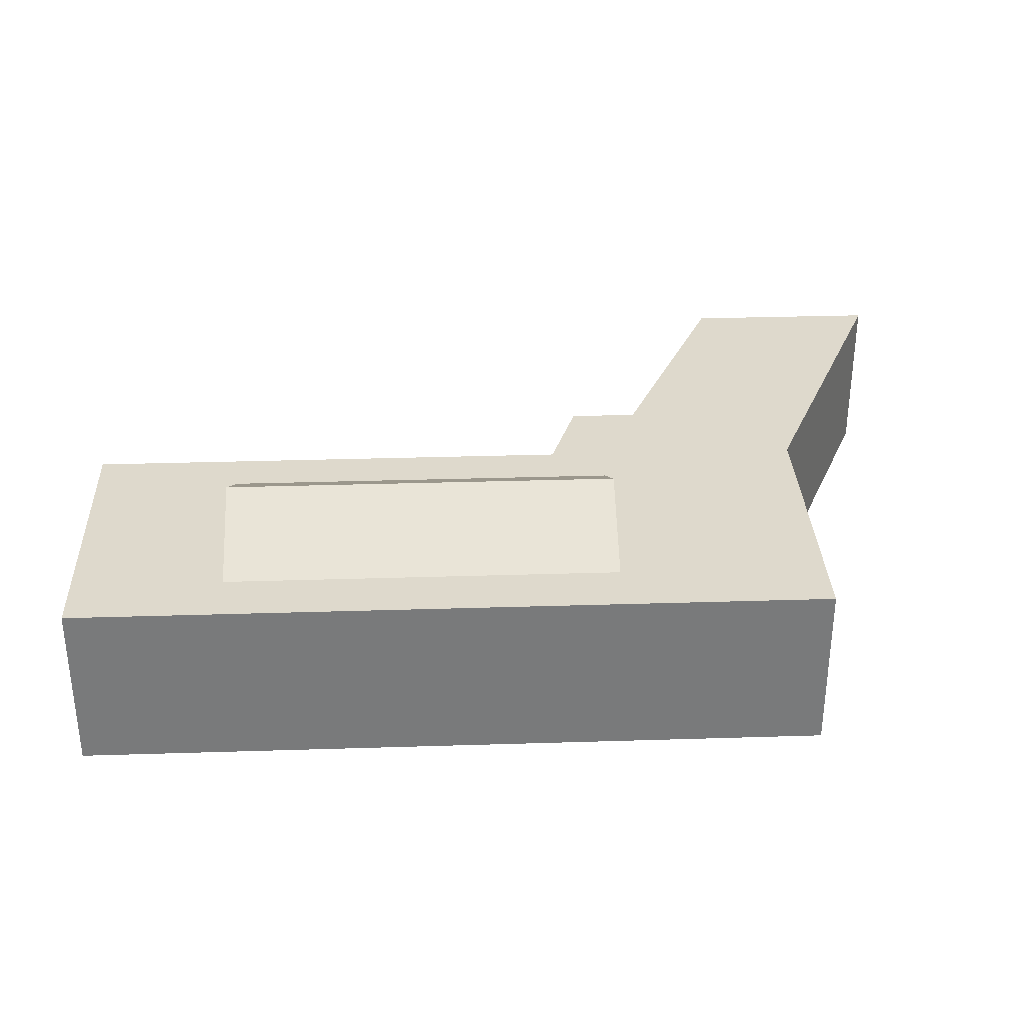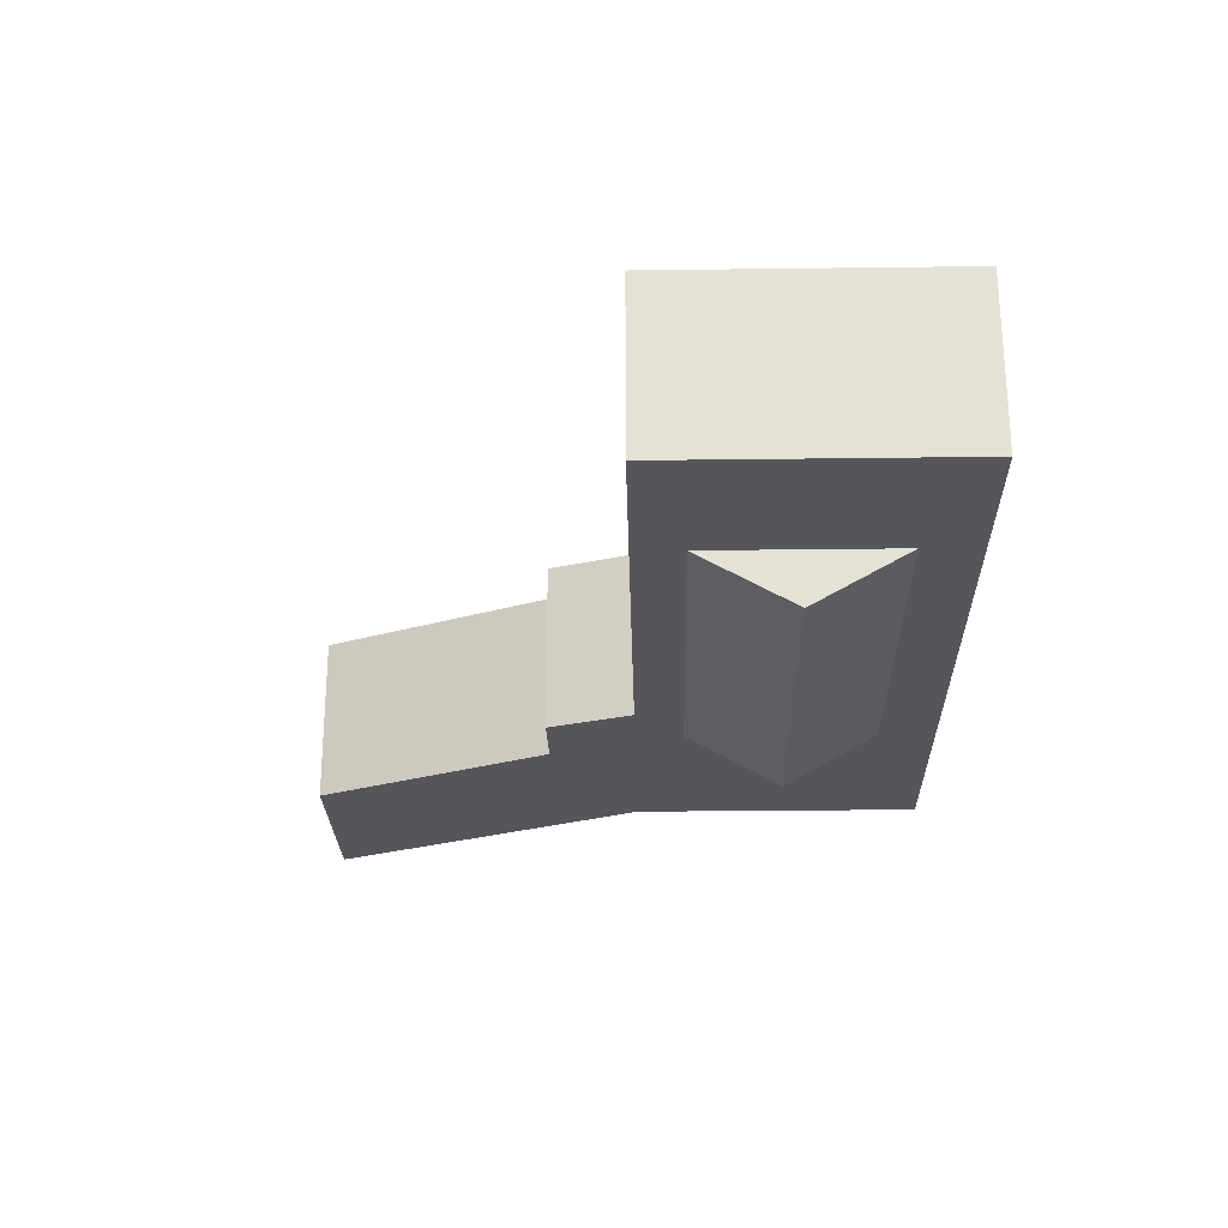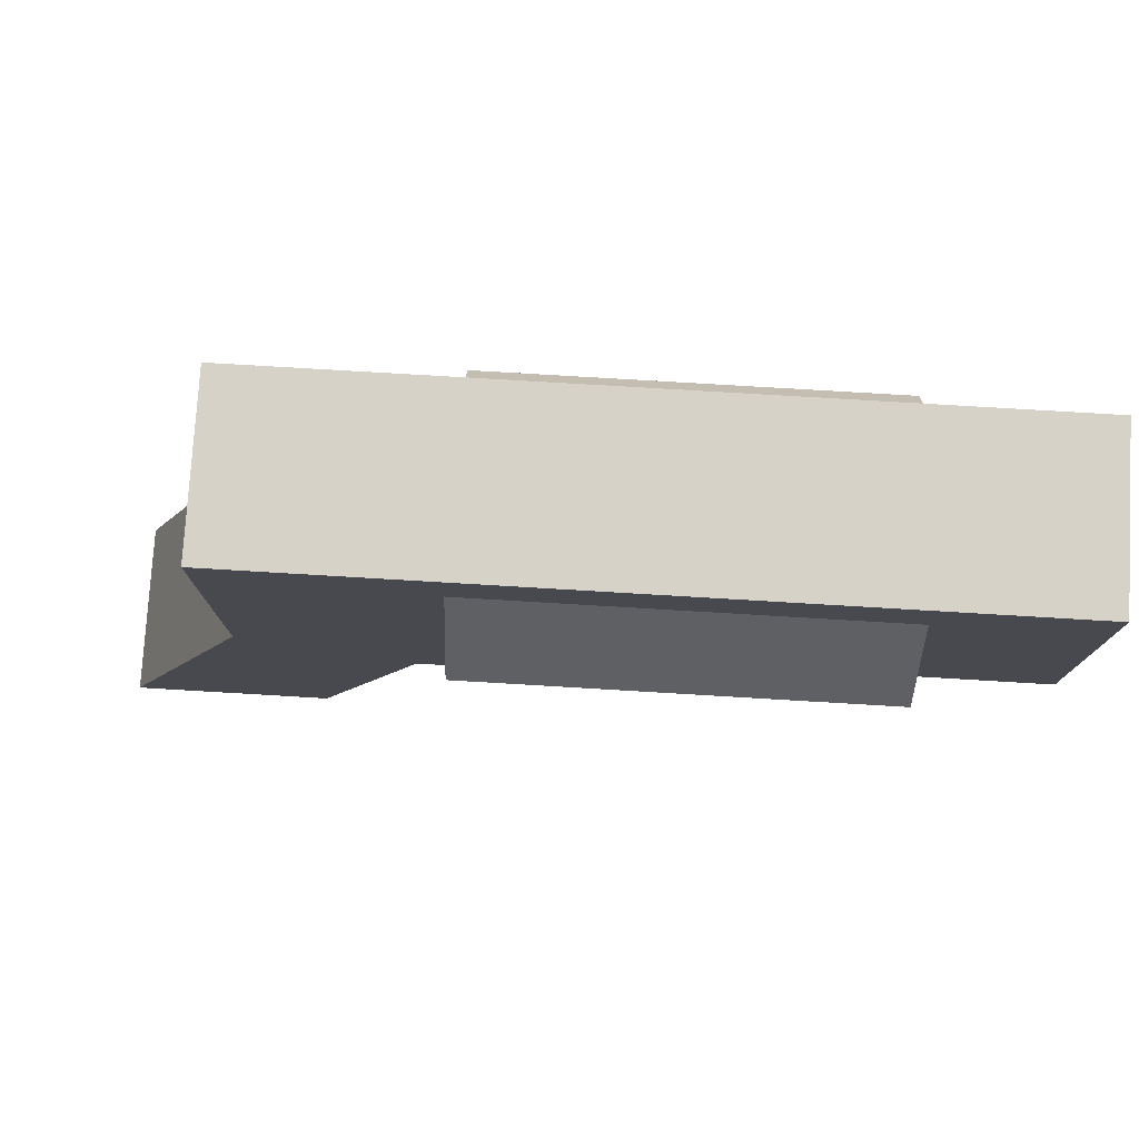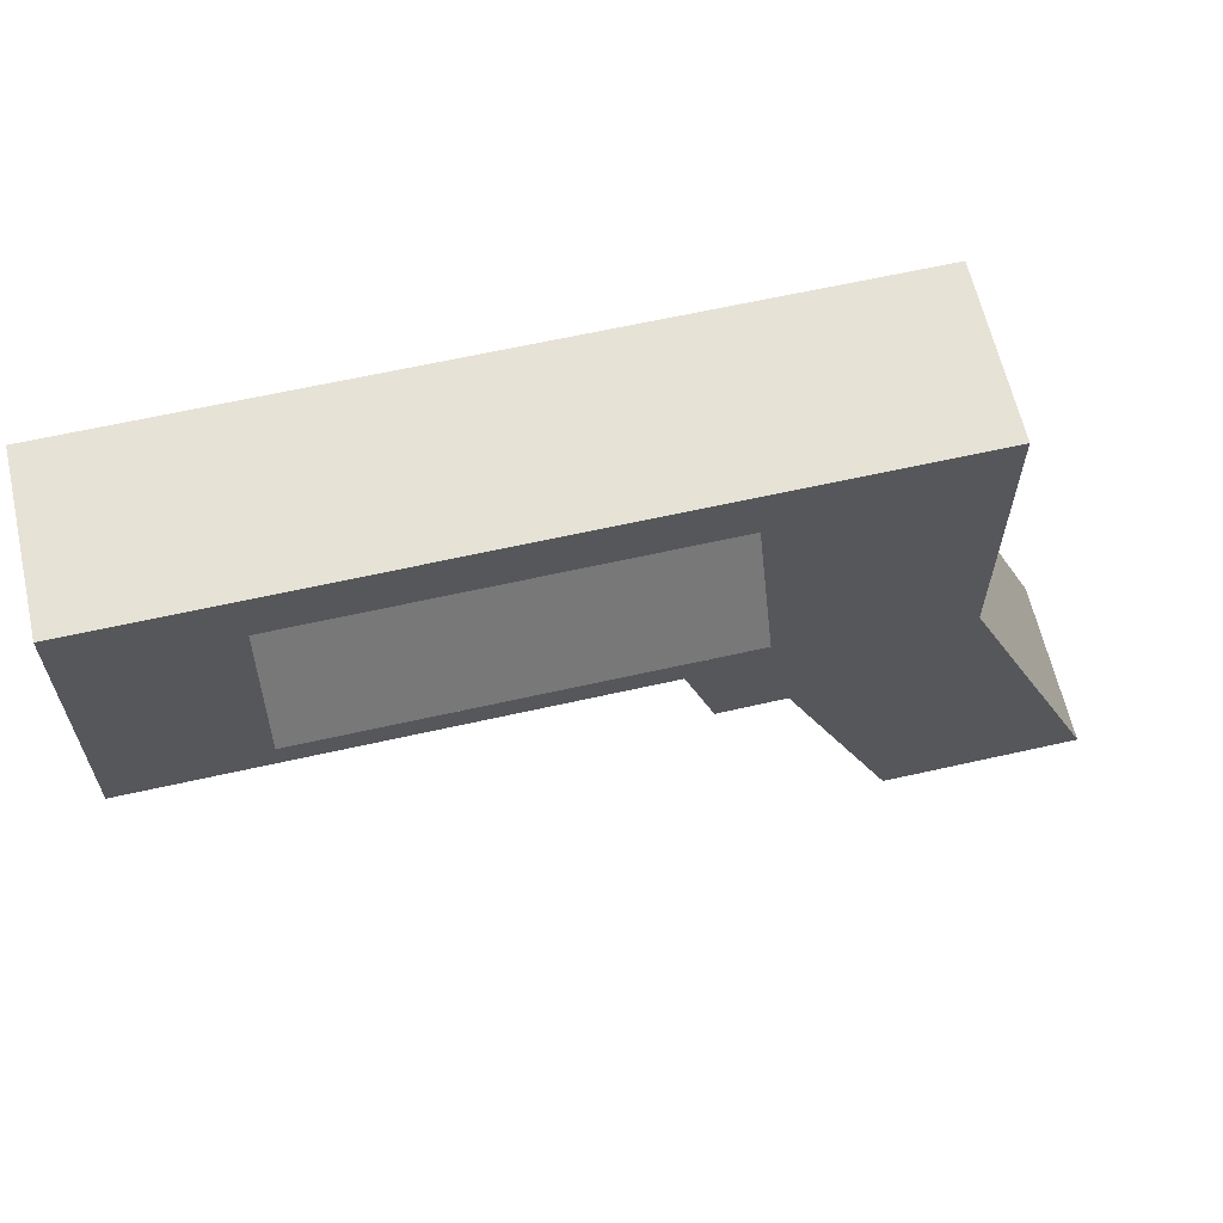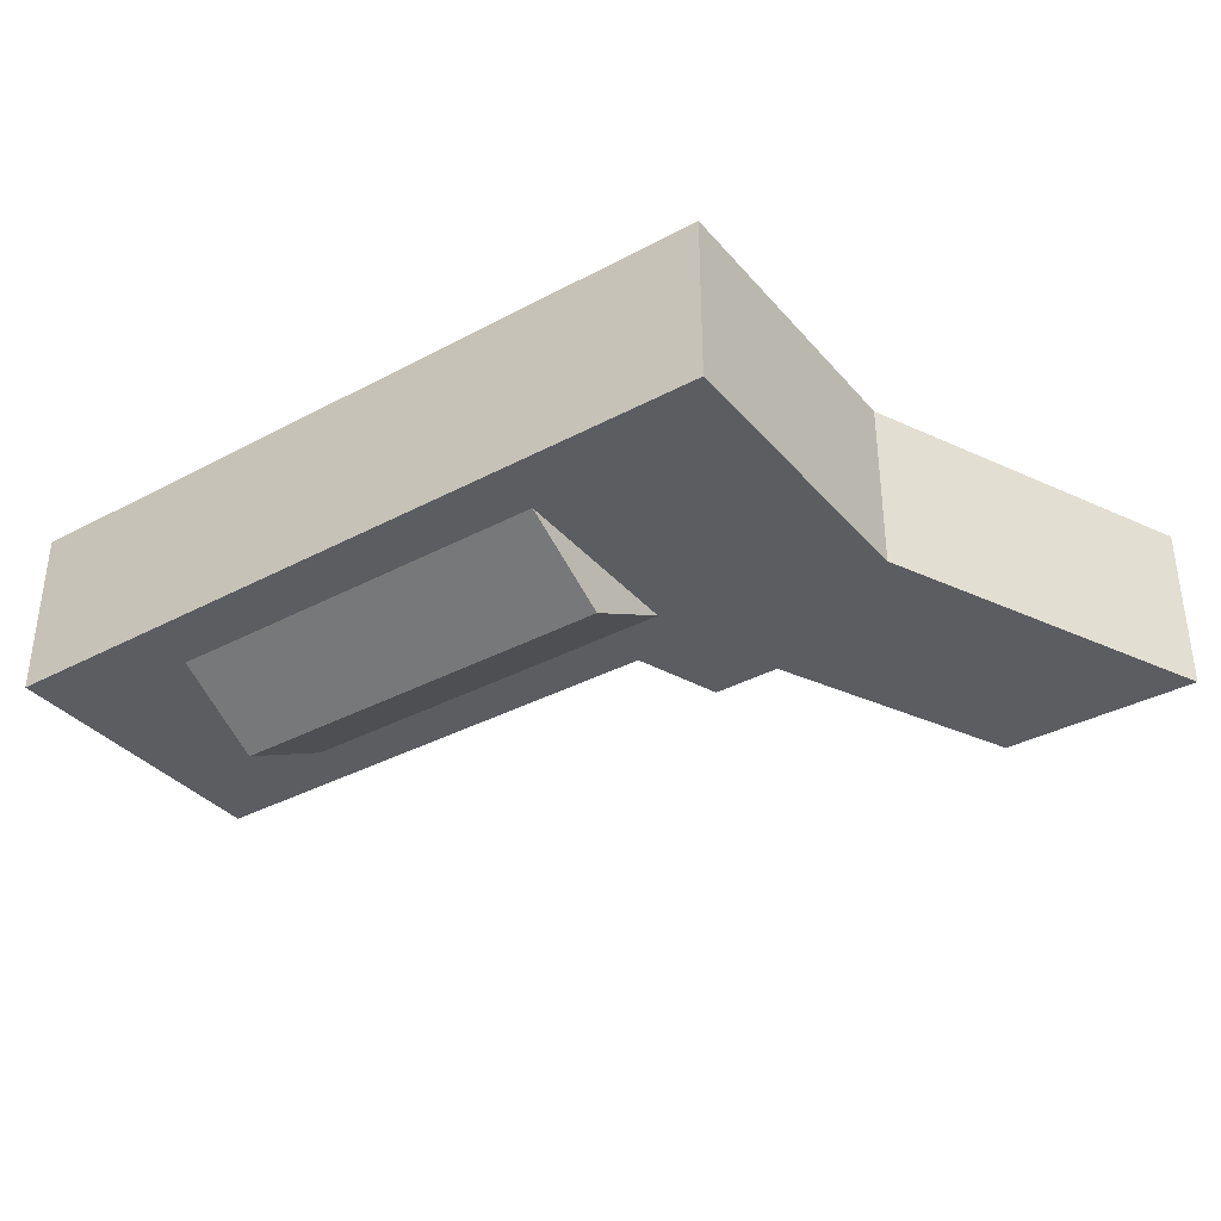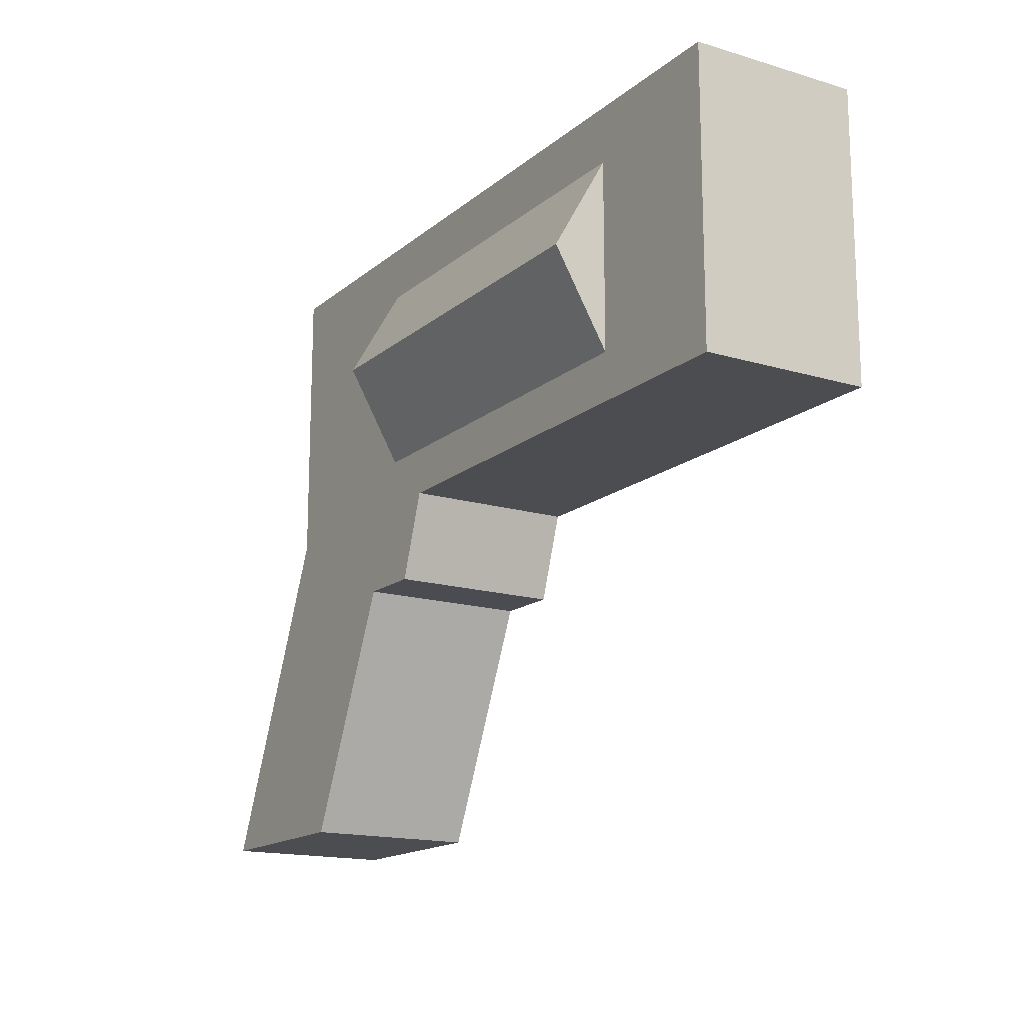
<metadata>
{"format":"obj","ext":"obj","renderer":"f3d","projection":"perspective","resolution":1024,"background":"white","views":[{"elev":32.2,"azim":177.5,"up":"+Z"},{"elev":-25.4,"azim":91.2,"up":"+Z"},{"elev":77.4,"azim":3.4,"up":"+Y"},{"elev":62.9,"azim":167.1,"up":"+Y"},{"elev":-36.0,"azim":-145.0,"up":"+Z"},{"elev":-16.0,"azim":58.2,"up":"+Y"}]}
</metadata>
<code>
o Cube
v 0.4598 0.1475 -0.08722
v 0.4598 -0.1495 -0.08722
v 0.4598 0.1475 0.08722
v 0.4598 -0.1495 0.08722
v -0.3104 0.1475 -0.08722
v -0.3104 0.1475 0.08722
v -0.07412 -0.2369 -0.08722
v -0.07412 -0.2369 0.08722
v -0.4581 -0.4838 -0.08722
v -0.4581 -0.4838 0.08722
v -0.2558 -0.4838 -0.08722
v -0.2558 -0.4838 0.08722
v -0.1431 -0.2361 0.08722
v -0.1431 -0.2361 -0.08722
v -0.04403 -0.1495 0.08722
v -0.04403 -0.1495 -0.08722
v -0.04403 0.1475 0.08722
v -0.04403 0.1475 -0.08722
v 0.3061 -0.1495 0.08722
v 0.3061 0.1475 -0.08722
v 0.3061 -0.1495 -0.08722
v 0.3061 0.1475 0.08722
v -0.0989 0.09058 0.08722
v -0.0989 -0.005307 0.1412
v -0.0989 -0.1012 0.08722
v 0.3061 0.09058 0.08722
v 0.3061 -0.005307 0.1412
v 0.3061 -0.1012 0.08722
v -0.0989 -0.1012 -0.08722
v -0.0989 -0.005307 -0.1412
v -0.0989 0.09058 -0.08722
v 0.3061 -0.1012 -0.08722
v 0.3061 -0.005307 -0.1412
v 0.3061 0.09058 -0.08722
v -0.3104 -0.1495 0.08722
v -0.3104 -0.1495 -0.08722
f 5 17 18
f 2 19 21
f 1 4 2
f 11 10 9
f 13 11 14
f 8 14 7
f 16 8 7
f 25 24 23
f 29 31 30
f 36 10 35
f 26 17 23
f 18 22 20
f 34 18 20
f 34 32 33
f 20 3 1
f 28 26 27
f 21 15 16
f 28 15 19
f 27 25 28
f 26 24 27
f 16 32 21
f 29 33 32
f 30 34 33
f 34 20 1
f 36 5 31
f 10 12 13
f 3 22 26
f 5 35 6
f 5 6 17
f 2 4 19
f 1 3 4
f 11 12 10
f 13 12 11
f 8 13 14
f 16 15 8
f 36 9 10
f 26 22 17
f 18 17 22
f 34 31 18
f 20 22 3
f 21 19 15
f 28 25 15
f 27 24 25
f 26 23 24
f 16 29 32
f 29 30 33
f 30 31 34
f 1 2 34
f 2 21 32
f 32 34 2
f 29 16 36
f 16 7 14
f 14 11 9
f 16 14 36
f 5 18 31
f 31 29 36
f 14 9 36
f 8 15 13
f 15 25 35
f 13 15 35
f 23 17 6
f 25 23 35
f 23 6 35
f 35 10 13
f 19 4 28
f 4 3 26
f 28 4 26
f 5 36 35

</code>
